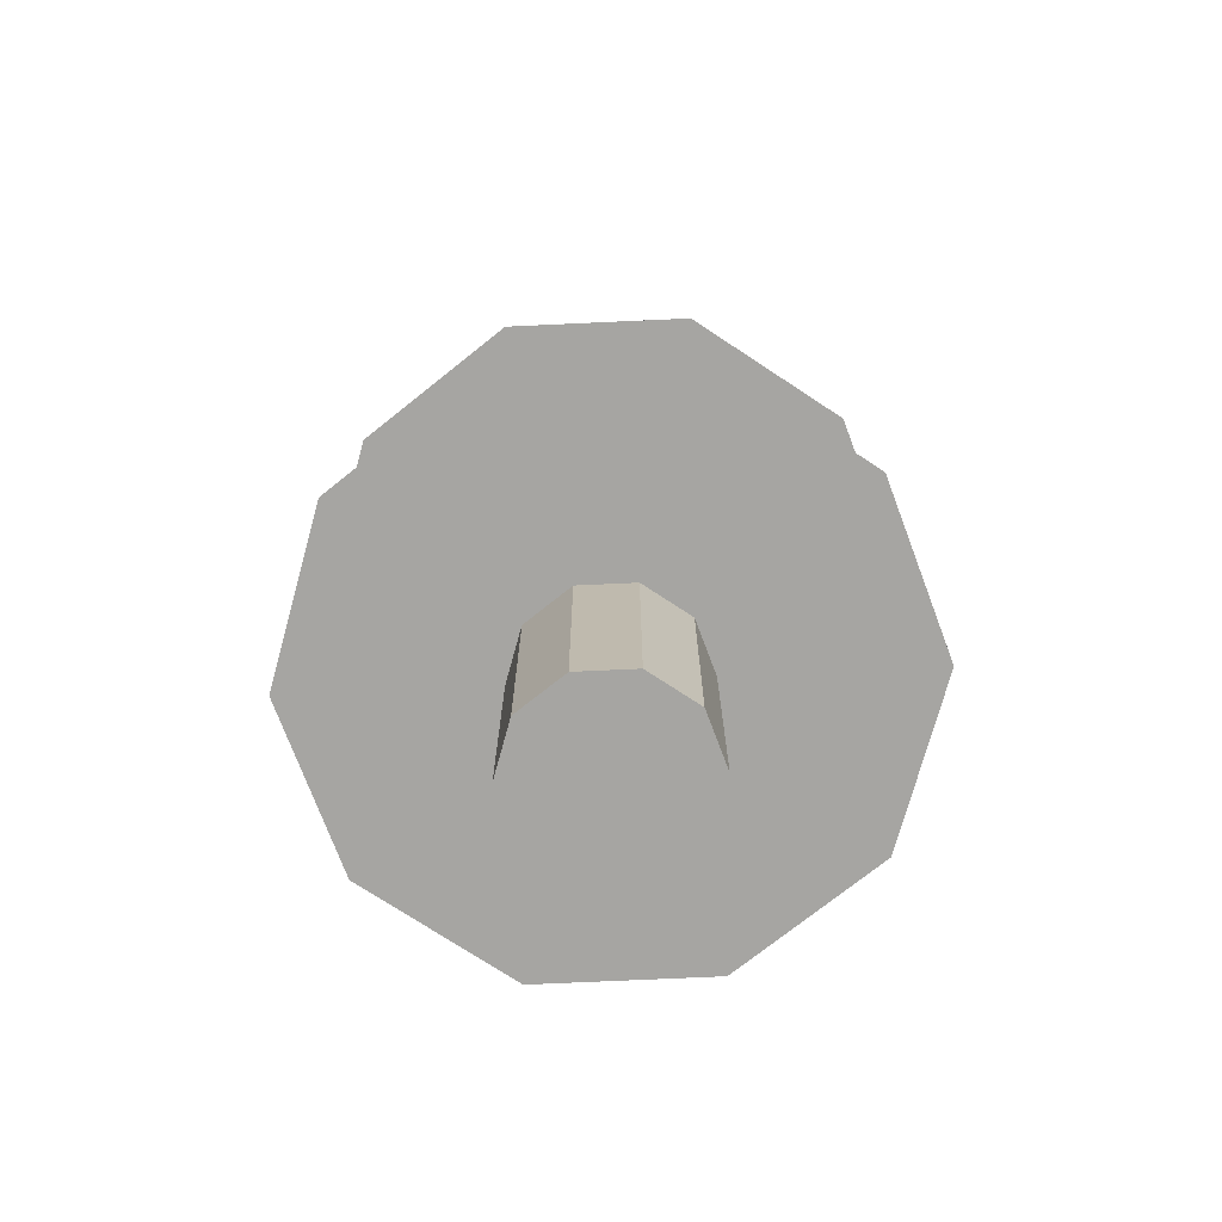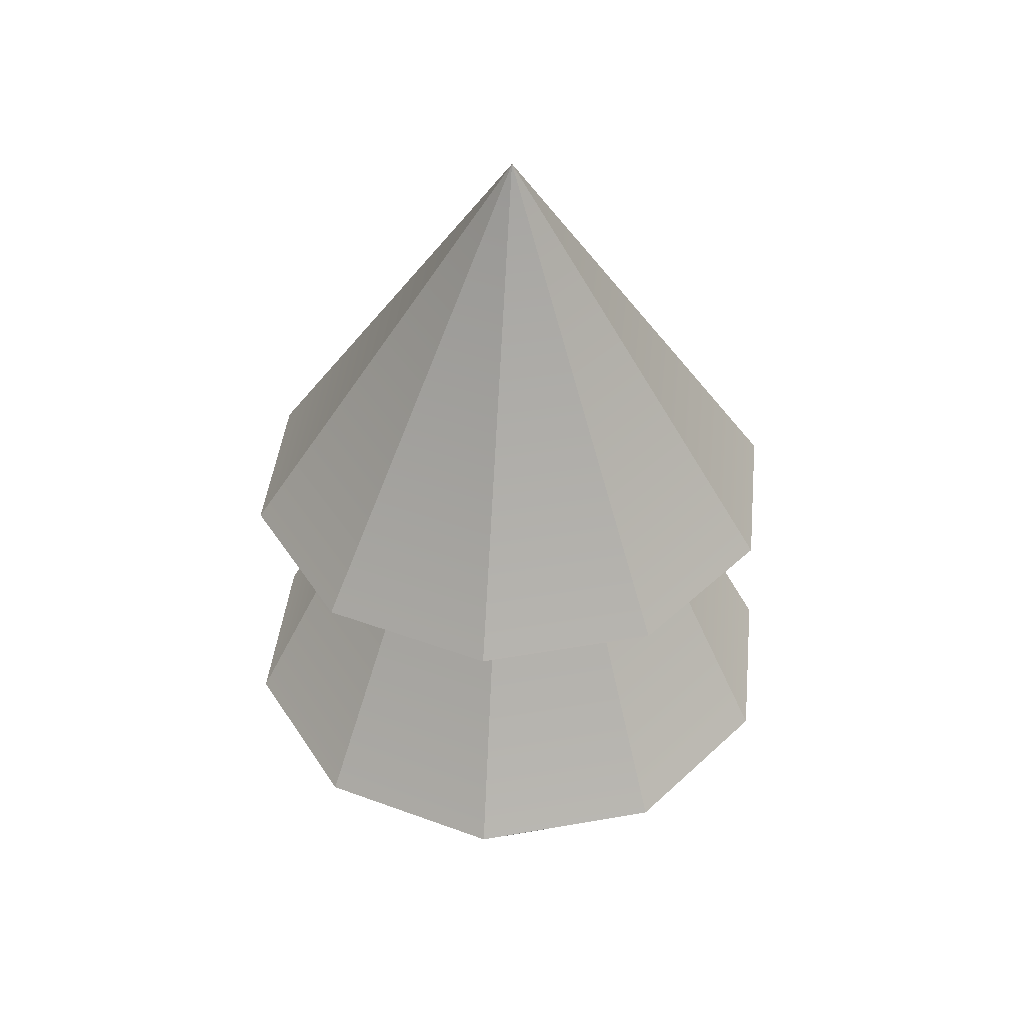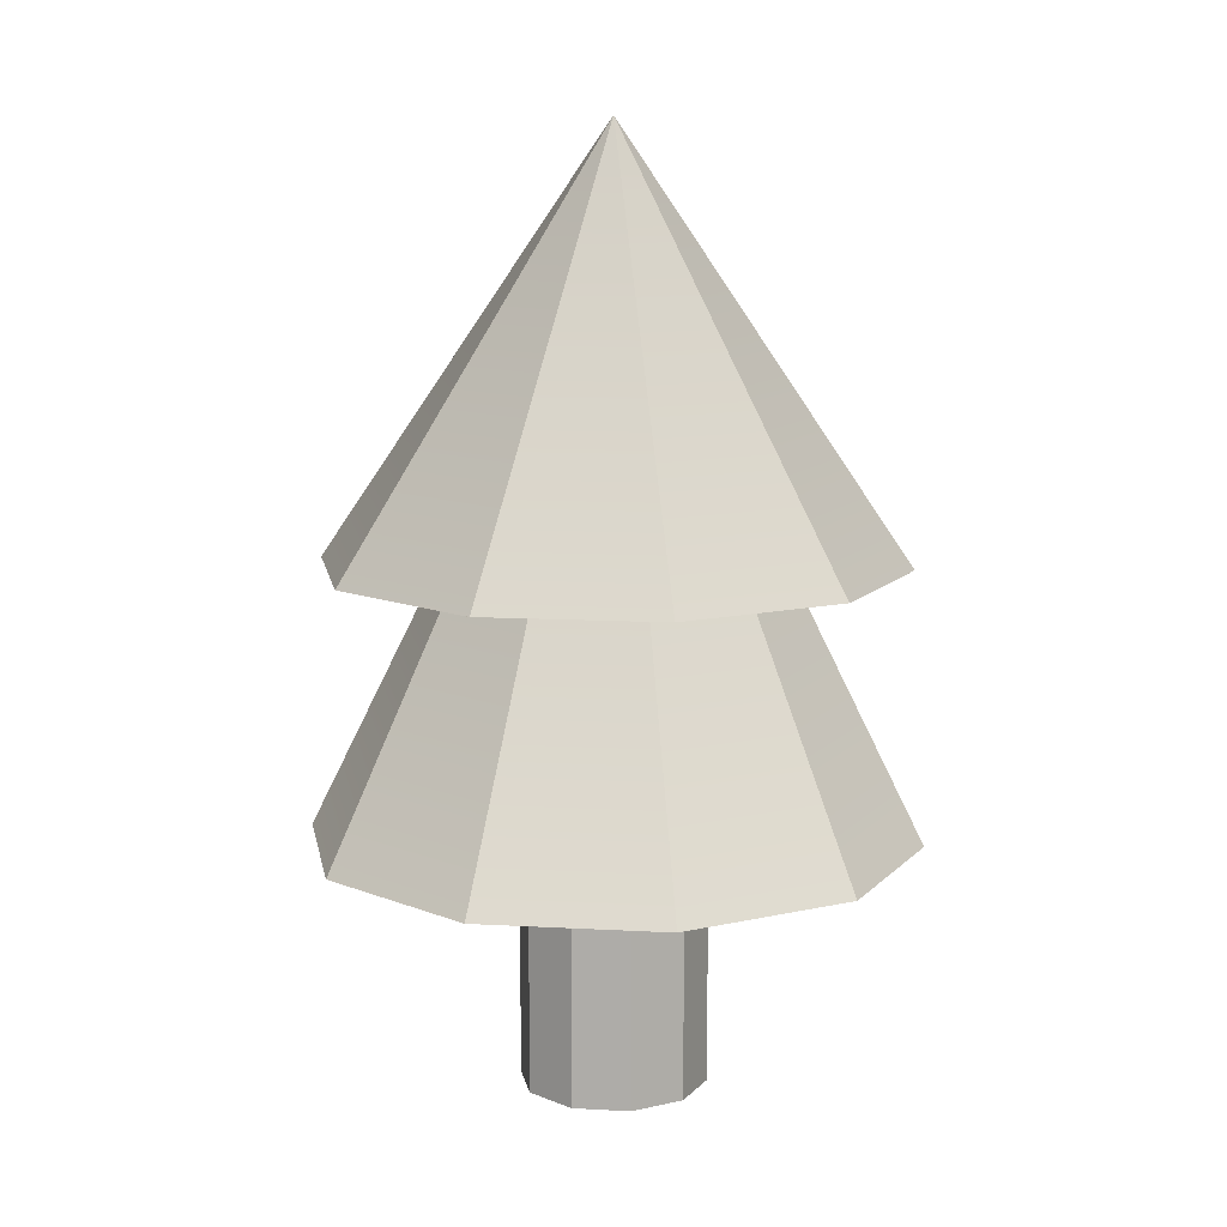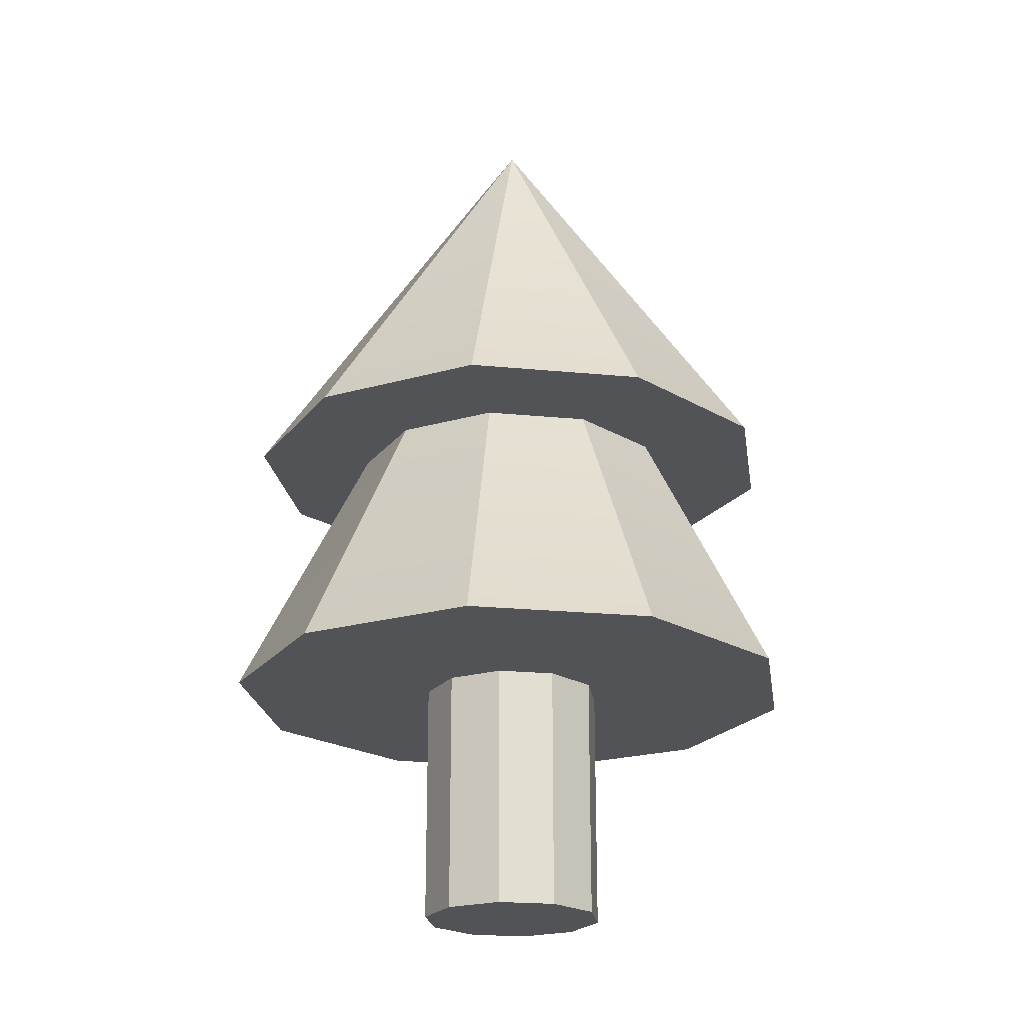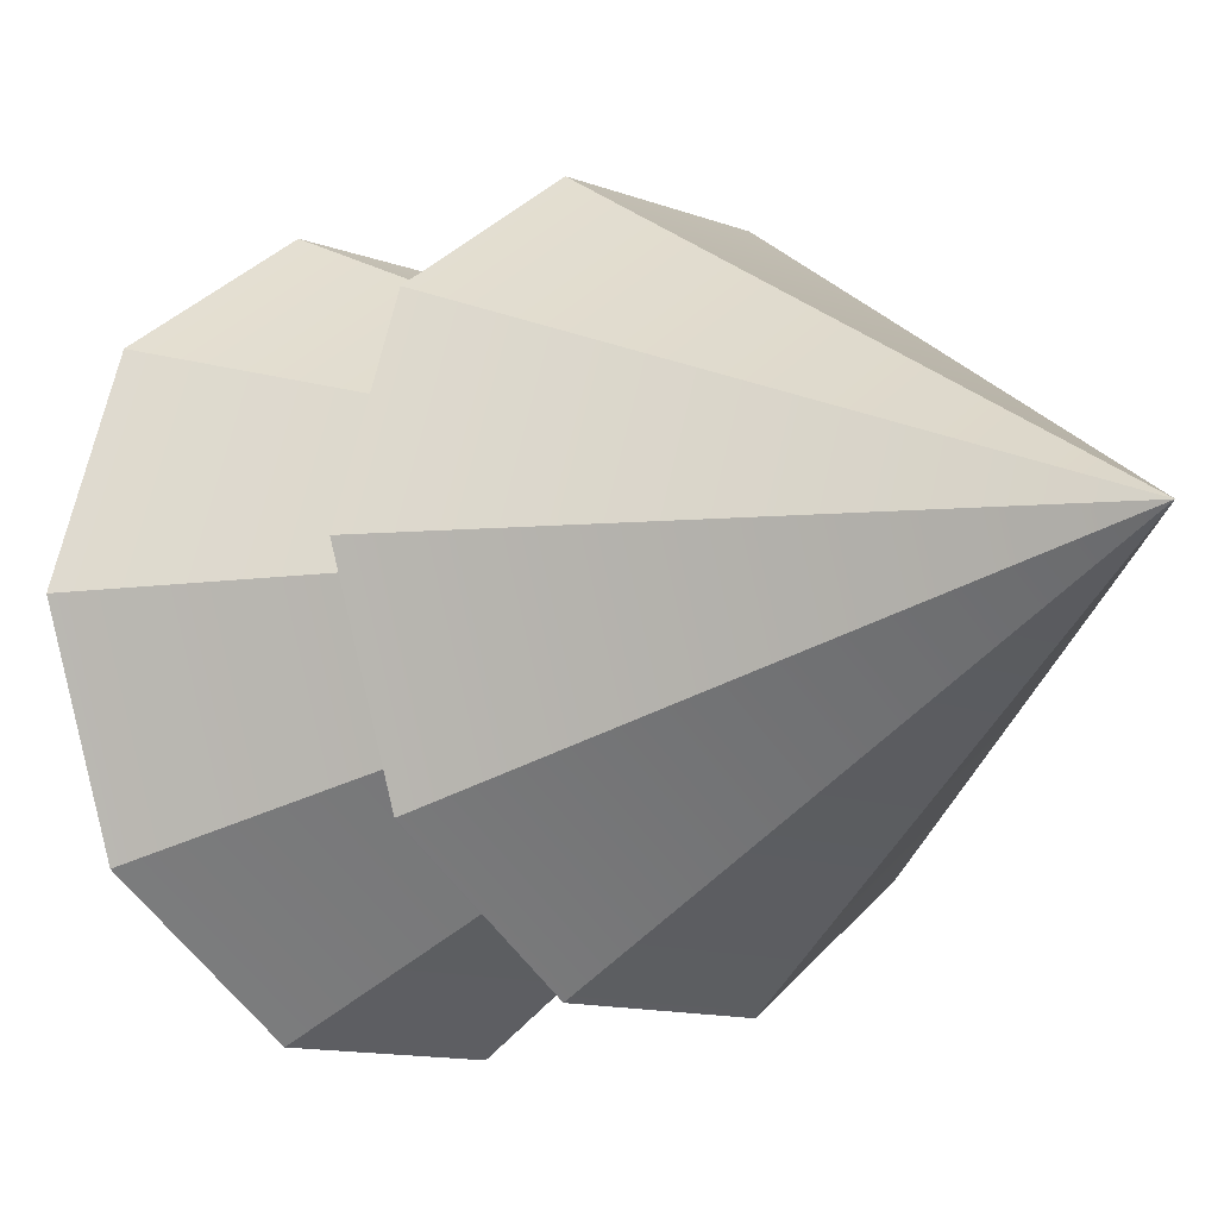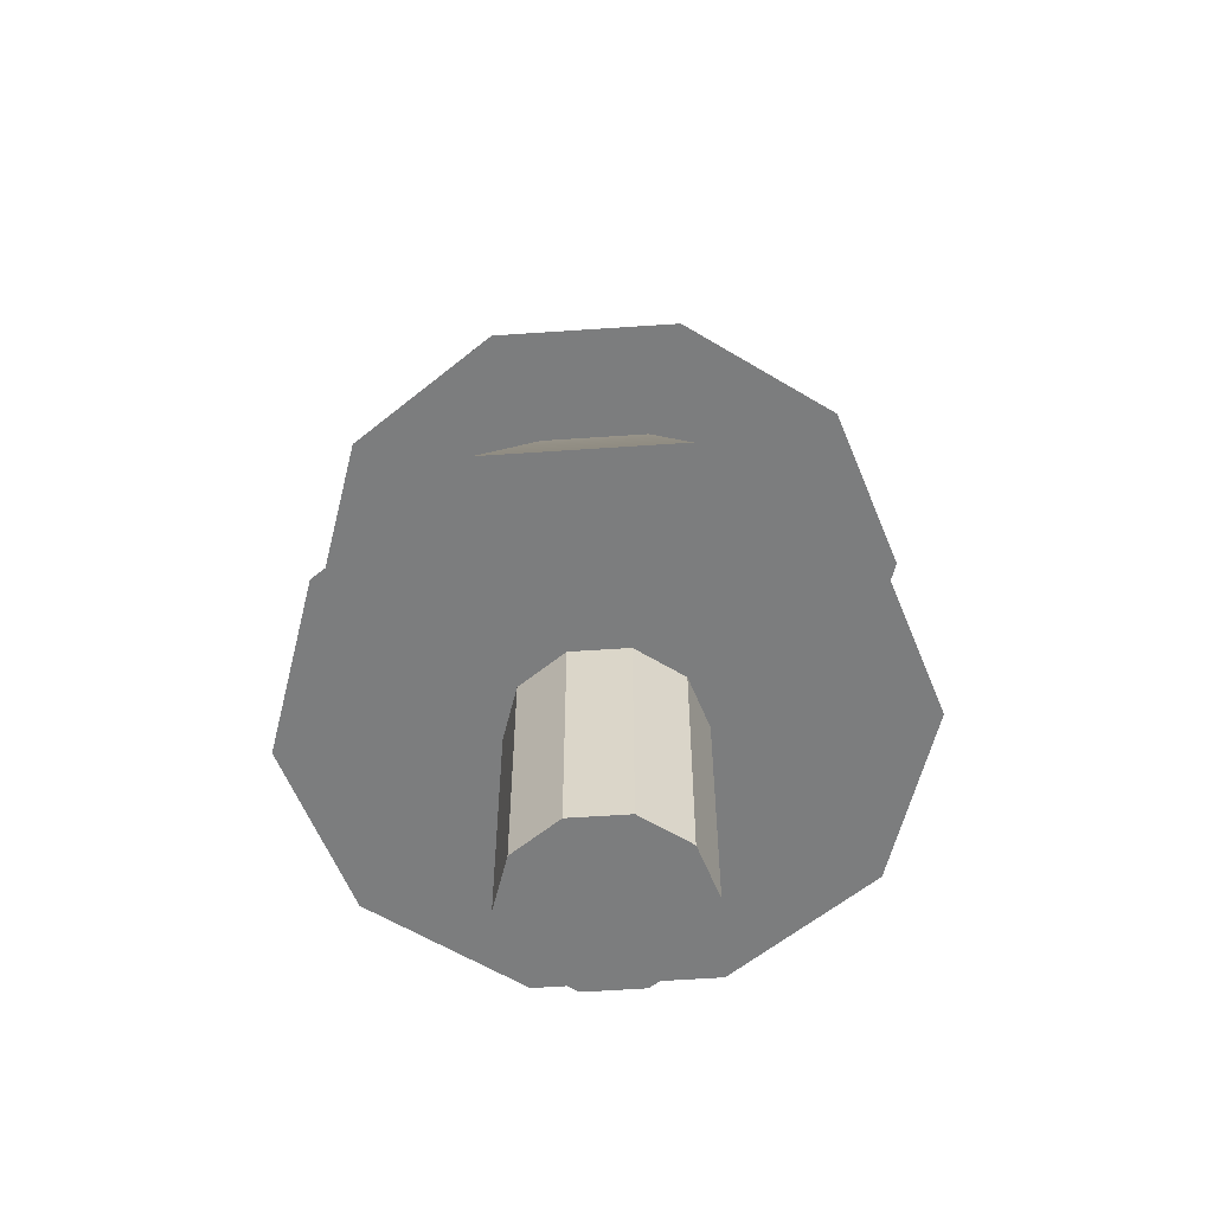
<metadata>
{"format":"obj","ext":"obj","renderer":"f3d","projection":"perspective","resolution":1024,"background":"white","views":[{"elev":-73.8,"azim":-69.4,"up":"+Y"},{"elev":42.1,"azim":132.0,"up":"+Y"},{"elev":11.4,"azim":115.5,"up":"+Y"},{"elev":-22.2,"azim":170.4,"up":"+Y"},{"elev":-11.0,"azim":135.5,"up":"+Z"},{"elev":-59.0,"azim":-140.0,"up":"+Y"}]}
</metadata>
<code>
v 0.8709 0 -0.6327
v 0.3326 0 -1.024
v 0.8709 4.659 -0.6327
v 0.8709 4.659 -0.6327
v 0.3326 0 -1.024
v 0.3326 4.659 -1.024
v 0.3326 0 -1.024
v -0.3326 0 -1.024
v 0.3326 4.659 -1.024
v 0.3326 4.659 -1.024
v -0.3326 0 -1.024
v -0.3326 4.659 -1.024
v -0.3326 0 -1.024
v -0.8709 0 -0.6327
v -0.3326 4.659 -1.024
v -0.3326 4.659 -1.024
v -0.8709 0 -0.6327
v -0.8709 4.659 -0.6327
v -0.8709 0 -0.6327
v -1.076 0 0
v -0.8709 4.659 -0.6327
v -0.8709 4.659 -0.6327
v -1.076 0 0
v -1.076 4.659 0
v -1.076 0 0
v -0.8709 0 0.6327
v -1.076 4.659 0
v -1.076 4.659 0
v -0.8709 0 0.6327
v -0.8709 4.659 0.6327
v -0.8709 0 0.6327
v -0.3326 0 1.024
v -0.8709 4.659 0.6327
v -0.8709 4.659 0.6327
v -0.3326 0 1.024
v -0.3326 4.659 1.024
v -0.3326 0 1.024
v 0.3326 0 1.024
v -0.3326 4.659 1.024
v -0.3326 4.659 1.024
v 0.3326 0 1.024
v 0.3326 4.659 1.024
v 0.3326 0 1.024
v 0.8709 0 0.6327
v 0.3326 4.659 1.024
v 0.3326 4.659 1.024
v 0.8709 0 0.6327
v 0.8709 4.659 0.6327
v 0.8709 0 0.6327
v 1.076 0 0
v 0.8709 4.659 0.6327
v 0.8709 4.659 0.6327
v 1.076 0 0
v 1.076 4.659 0
v 1.076 0 0
v 0.8709 0 -0.6327
v 1.076 4.659 0
v 1.076 4.659 0
v 0.8709 0 -0.6327
v 0.8709 4.659 -0.6327
v 0.3326 0 -1.024
v 0.8709 0 -0.6327
v 0 0 0
v -0.3326 0 -1.024
v 0.3326 0 -1.024
v 0 0 0
v -0.8709 0 -0.6327
v -0.3326 0 -1.024
v 0 0 0
v -1.076 0 0
v -0.8709 0 -0.6327
v 0 0 0
v -0.8709 0 0.6327
v -1.076 0 0
v 0 0 0
v -0.3326 0 1.024
v -0.8709 0 0.6327
v 0 0 0
v 0.3326 0 1.024
v -0.3326 0 1.024
v 0 0 0
v 0.8709 0 0.6327
v 0.3326 0 1.024
v 0 0 0
v 1.076 0 0
v 0.8709 0 0.6327
v 0 0 0
v 0.8709 0 -0.6327
v 1.076 0 0
v 0 0 0
v 2.672 5.983 -1.941
v 3.302 5.983 0
v 1.02 5.983 -3.141
v 3.302 5.983 0
v 2.672 5.983 1.941
v 1.02 5.983 -3.141
v 2.672 5.983 1.941
v 1.02 5.983 3.141
v 1.02 5.983 -3.141
v 1.02 5.983 3.141
v -1.02 5.983 3.141
v 1.02 5.983 -3.141
v -1.02 5.983 3.141
v -2.672 5.983 1.941
v 1.02 5.983 -3.141
v -2.672 5.983 1.941
v -3.302 5.983 0
v 1.02 5.983 -3.141
v -3.302 5.983 0
v -2.672 5.983 -1.941
v 1.02 5.983 -3.141
v -2.672 5.983 -1.941
v -1.02 5.983 -3.141
v 1.02 5.983 -3.141
v 2.672 5.983 -1.941
v 1.02 5.983 -3.141
v 0 10.84 0
v 1.02 5.983 -3.141
v -1.02 5.983 -3.141
v 0 10.84 0
v -1.02 5.983 -3.141
v -2.672 5.983 -1.941
v 0 10.84 0
v -2.672 5.983 -1.941
v -3.302 5.983 0
v 0 10.84 0
v -3.302 5.983 0
v -2.672 5.983 1.941
v 0 10.84 0
v -2.672 5.983 1.941
v -1.02 5.983 3.141
v 0 10.84 0
v -1.02 5.983 3.141
v 1.02 5.983 3.141
v 0 10.84 0
v 1.02 5.983 3.141
v 2.672 5.983 1.941
v 0 10.84 0
v 2.672 5.983 1.941
v 3.302 5.983 0
v 0 10.84 0
v 3.302 5.983 0
v 2.672 5.983 -1.941
v 0 10.84 0
v 2.814 2.868 -2.045
v 3.479 2.868 0
v 1.075 2.868 -3.308
v 3.479 2.868 0
v 2.814 2.868 2.045
v 1.075 2.868 -3.308
v 2.814 2.868 2.045
v 1.075 2.868 3.308
v 1.075 2.868 -3.308
v 1.075 2.868 3.308
v -1.075 2.868 3.308
v 1.075 2.868 -3.308
v -1.075 2.868 3.308
v -2.814 2.868 2.045
v 1.075 2.868 -3.308
v -2.814 2.868 2.045
v -3.479 2.868 0
v 1.075 2.868 -3.308
v -3.479 2.868 0
v -2.814 2.868 -2.045
v 1.075 2.868 -3.308
v -2.814 2.868 -2.045
v -1.075 2.868 -3.308
v 1.075 2.868 -3.308
v 2.814 2.868 -2.045
v 1.075 2.868 -3.308
v 0 9.88 0
v 1.075 2.868 -3.308
v -1.075 2.868 -3.308
v 0 9.88 0
v -1.075 2.868 -3.308
v -2.814 2.868 -2.045
v 0 9.88 0
v -2.814 2.868 -2.045
v -3.479 2.868 0
v 0 9.88 0
v -3.479 2.868 0
v -2.814 2.868 2.045
v 0 9.88 0
v -2.814 2.868 2.045
v -1.075 2.868 3.308
v 0 9.88 0
v -1.075 2.868 3.308
v 1.075 2.868 3.308
v 0 9.88 0
v 1.075 2.868 3.308
v 2.814 2.868 2.045
v 0 9.88 0
v 2.814 2.868 2.045
v 3.479 2.868 0
v 0 9.88 0
v 3.479 2.868 0
v 2.814 2.868 -2.045
v 0 9.88 0
v 0.8709 0 -0.6327
v 0.3326 0 -1.024
v 0.8709 4.659 -0.6327
v 0.8709 4.659 -0.6327
v 0.3326 0 -1.024
v 0.3326 4.659 -1.024
v 0.3326 0 -1.024
v -0.3326 0 -1.024
v 0.3326 4.659 -1.024
v 0.3326 4.659 -1.024
v -0.3326 0 -1.024
v -0.3326 4.659 -1.024
v -0.3326 0 -1.024
v -0.8709 0 -0.6327
v -0.3326 4.659 -1.024
v -0.3326 4.659 -1.024
v -0.8709 0 -0.6327
v -0.8709 4.659 -0.6327
v -0.8709 0 -0.6327
v -1.076 0 0
v -0.8709 4.659 -0.6327
v -0.8709 4.659 -0.6327
v -1.076 0 0
v -1.076 4.659 0
v -1.076 0 0
v -0.8709 0 0.6327
v -1.076 4.659 0
v -1.076 4.659 0
v -0.8709 0 0.6327
v -0.8709 4.659 0.6327
v -0.8709 0 0.6327
v -0.3326 0 1.024
v -0.8709 4.659 0.6327
v -0.8709 4.659 0.6327
v -0.3326 0 1.024
v -0.3326 4.659 1.024
v -0.3326 0 1.024
v 0.3326 0 1.024
v -0.3326 4.659 1.024
v -0.3326 4.659 1.024
v 0.3326 0 1.024
v 0.3326 4.659 1.024
v 0.3326 0 1.024
v 0.8709 0 0.6327
v 0.3326 4.659 1.024
v 0.3326 4.659 1.024
v 0.8709 0 0.6327
v 0.8709 4.659 0.6327
v 0.8709 0 0.6327
v 1.076 0 0
v 0.8709 4.659 0.6327
v 0.8709 4.659 0.6327
v 1.076 0 0
v 1.076 4.659 0
v 1.076 0 0
v 0.8709 0 -0.6327
v 1.076 4.659 0
v 1.076 4.659 0
v 0.8709 0 -0.6327
v 0.8709 4.659 -0.6327
v 0.3326 0 -1.024
v 0.8709 0 -0.6327
v 0 0 0
v -0.3326 0 -1.024
v 0.3326 0 -1.024
v 0 0 0
v -0.8709 0 -0.6327
v -0.3326 0 -1.024
v 0 0 0
v -1.076 0 0
v -0.8709 0 -0.6327
v 0 0 0
v -0.8709 0 0.6327
v -1.076 0 0
v 0 0 0
v -0.3326 0 1.024
v -0.8709 0 0.6327
v 0 0 0
v 0.3326 0 1.024
v -0.3326 0 1.024
v 0 0 0
v 0.8709 0 0.6327
v 0.3326 0 1.024
v 0 0 0
v 1.076 0 0
v 0.8709 0 0.6327
v 0 0 0
v 0.8709 0 -0.6327
v 1.076 0 0
v 0 0 0
v 2.672 5.983 -1.941
v 3.302 5.983 0
v 1.02 5.983 -3.141
v 3.302 5.983 0
v 2.672 5.983 1.941
v 1.02 5.983 -3.141
v 2.672 5.983 1.941
v 1.02 5.983 3.141
v 1.02 5.983 -3.141
v 1.02 5.983 3.141
v -1.02 5.983 3.141
v 1.02 5.983 -3.141
v -1.02 5.983 3.141
v -2.672 5.983 1.941
v 1.02 5.983 -3.141
v -2.672 5.983 1.941
v -3.302 5.983 0
v 1.02 5.983 -3.141
v -3.302 5.983 0
v -2.672 5.983 -1.941
v 1.02 5.983 -3.141
v -2.672 5.983 -1.941
v -1.02 5.983 -3.141
v 1.02 5.983 -3.141
v 2.672 5.983 -1.941
v 1.02 5.983 -3.141
v 0 10.84 0
v 1.02 5.983 -3.141
v -1.02 5.983 -3.141
v 0 10.84 0
v -1.02 5.983 -3.141
v -2.672 5.983 -1.941
v 0 10.84 0
v -2.672 5.983 -1.941
v -3.302 5.983 0
v 0 10.84 0
v -3.302 5.983 0
v -2.672 5.983 1.941
v 0 10.84 0
v -2.672 5.983 1.941
v -1.02 5.983 3.141
v 0 10.84 0
v -1.02 5.983 3.141
v 1.02 5.983 3.141
v 0 10.84 0
v 1.02 5.983 3.141
v 2.672 5.983 1.941
v 0 10.84 0
v 2.672 5.983 1.941
v 3.302 5.983 0
v 0 10.84 0
v 3.302 5.983 0
v 2.672 5.983 -1.941
v 0 10.84 0
v 2.814 2.868 -2.045
v 3.479 2.868 0
v 1.075 2.868 -3.308
v 3.479 2.868 0
v 2.814 2.868 2.045
v 1.075 2.868 -3.308
v 2.814 2.868 2.045
v 1.075 2.868 3.308
v 1.075 2.868 -3.308
v 1.075 2.868 3.308
v -1.075 2.868 3.308
v 1.075 2.868 -3.308
v -1.075 2.868 3.308
v -2.814 2.868 2.045
v 1.075 2.868 -3.308
v -2.814 2.868 2.045
v -3.479 2.868 0
v 1.075 2.868 -3.308
v -3.479 2.868 0
v -2.814 2.868 -2.045
v 1.075 2.868 -3.308
v -2.814 2.868 -2.045
v -1.075 2.868 -3.308
v 1.075 2.868 -3.308
v 2.814 2.868 -2.045
v 1.075 2.868 -3.308
v 0 9.88 0
v 1.075 2.868 -3.308
v -1.075 2.868 -3.308
v 0 9.88 0
v -1.075 2.868 -3.308
v -2.814 2.868 -2.045
v 0 9.88 0
v -2.814 2.868 -2.045
v -3.479 2.868 0
v 0 9.88 0
v -3.479 2.868 0
v -2.814 2.868 2.045
v 0 9.88 0
v -2.814 2.868 2.045
v -1.075 2.868 3.308
v 0 9.88 0
v -1.075 2.868 3.308
v 1.075 2.868 3.308
v 0 9.88 0
v 1.075 2.868 3.308
v 2.814 2.868 2.045
v 0 9.88 0
v 2.814 2.868 2.045
v 3.479 2.868 0
v 0 9.88 0
v 3.479 2.868 0
v 2.814 2.868 -2.045
v 0 9.88 0
f 1 2 3
f 4 5 6
f 7 8 9
f 10 11 12
f 13 14 15
f 16 17 18
f 19 20 21
f 22 23 24
f 25 26 27
f 28 29 30
f 31 32 33
f 34 35 36
f 37 38 39
f 40 41 42
f 43 44 45
f 46 47 48
f 49 50 51
f 52 53 54
f 55 56 57
f 58 59 60
f 61 62 63
f 64 65 66
f 67 68 69
f 70 71 72
f 73 74 75
f 76 77 78
f 79 80 81
f 82 83 84
f 85 86 87
f 88 89 90
f 91 92 93
f 94 95 96
f 97 98 99
f 100 101 102
f 103 104 105
f 106 107 108
f 109 110 111
f 112 113 114
f 115 116 117
f 118 119 120
f 121 122 123
f 124 125 126
f 127 128 129
f 130 131 132
f 133 134 135
f 136 137 138
f 139 140 141
f 142 143 144
f 145 146 147
f 148 149 150
f 151 152 153
f 154 155 156
f 157 158 159
f 160 161 162
f 163 164 165
f 166 167 168
f 169 170 171
f 172 173 174
f 175 176 177
f 178 179 180
f 181 182 183
f 184 185 186
f 187 188 189
f 190 191 192
f 193 194 195
f 196 197 198
f 199 200 201
f 202 203 204
f 205 206 207
f 208 209 210
f 211 212 213
f 214 215 216
f 217 218 219
f 220 221 222
f 223 224 225
f 226 227 228
f 229 230 231
f 232 233 234
f 235 236 237
f 238 239 240
f 241 242 243
f 244 245 246
f 247 248 249
f 250 251 252
f 253 254 255
f 256 257 258
f 259 260 261
f 262 263 264
f 265 266 267
f 268 269 270
f 271 272 273
f 274 275 276
f 277 278 279
f 280 281 282
f 283 284 285
f 286 287 288
f 289 290 291
f 292 293 294
f 295 296 297
f 298 299 300
f 301 302 303
f 304 305 306
f 307 308 309
f 310 311 312
f 313 314 315
f 316 317 318
f 319 320 321
f 322 323 324
f 325 326 327
f 328 329 330
f 331 332 333
f 334 335 336
f 337 338 339
f 340 341 342
f 343 344 345
f 346 347 348
f 349 350 351
f 352 353 354
f 355 356 357
f 358 359 360
f 361 362 363
f 364 365 366
f 367 368 369
f 370 371 372
f 373 374 375
f 376 377 378
f 379 380 381
f 382 383 384
f 385 386 387
f 388 389 390
f 391 392 393
f 394 395 396

</code>
